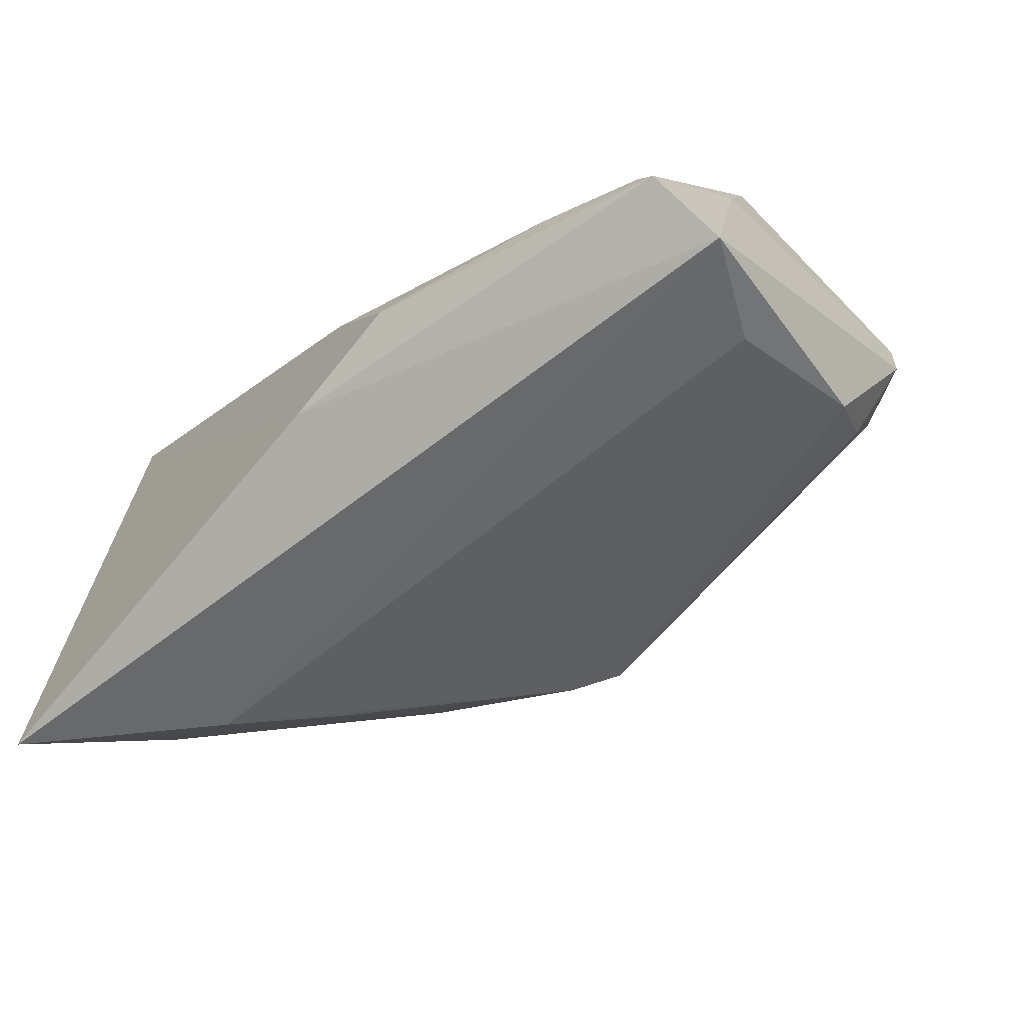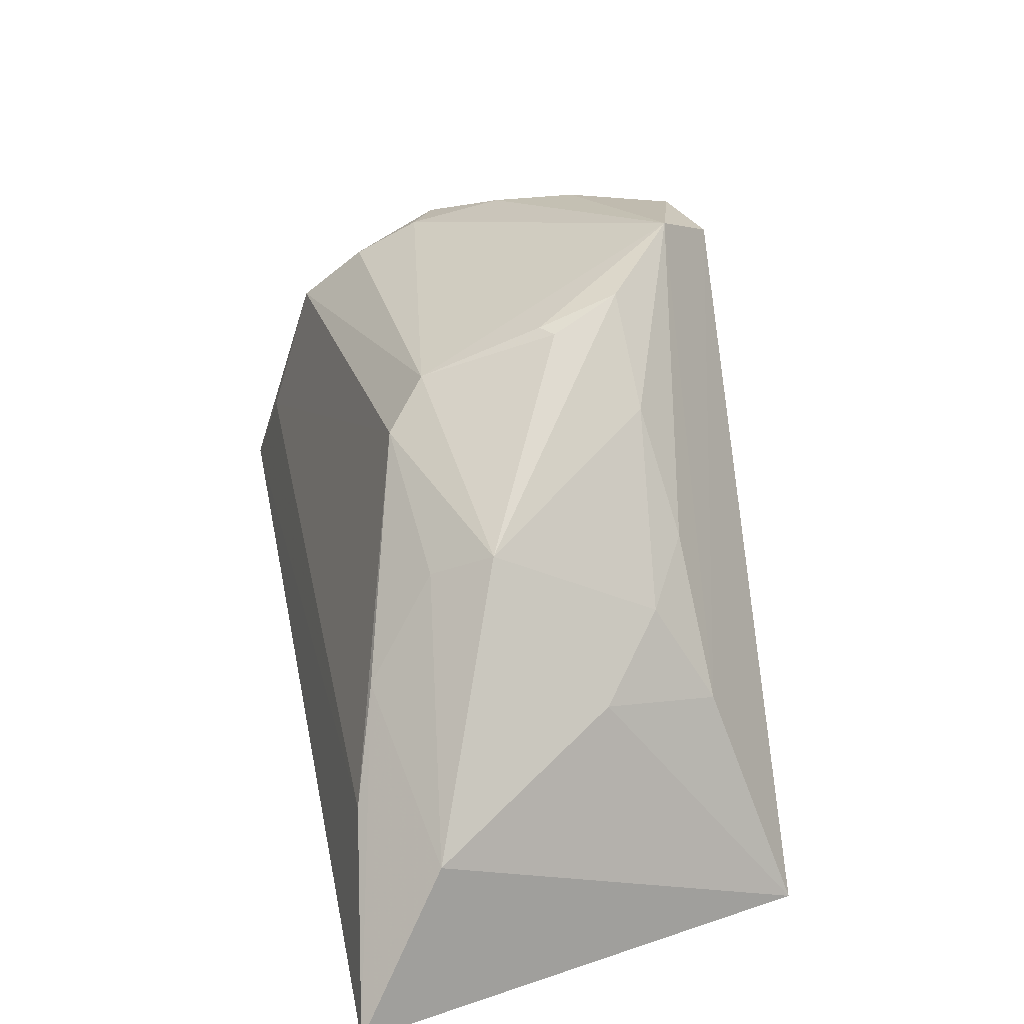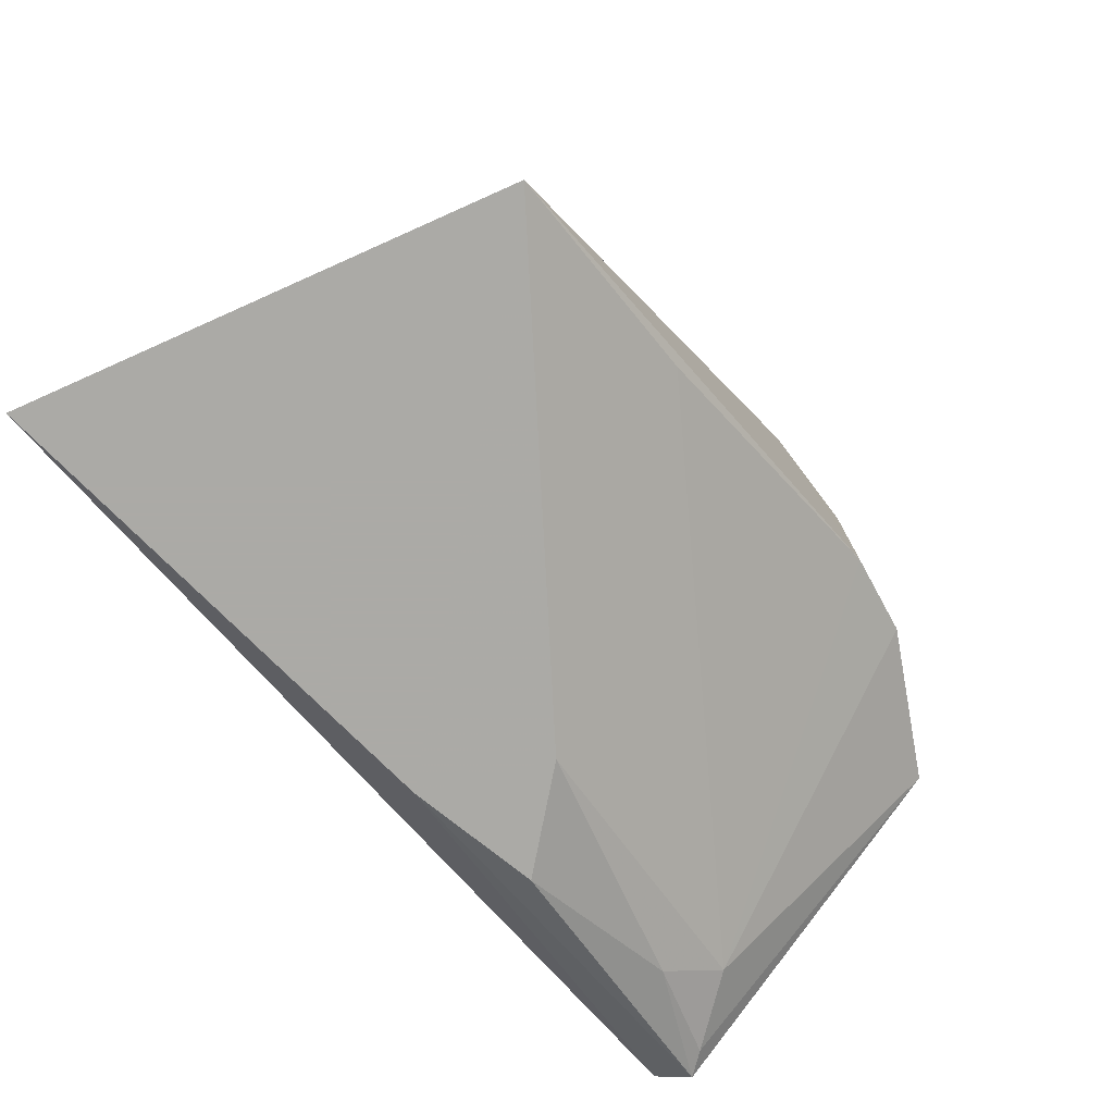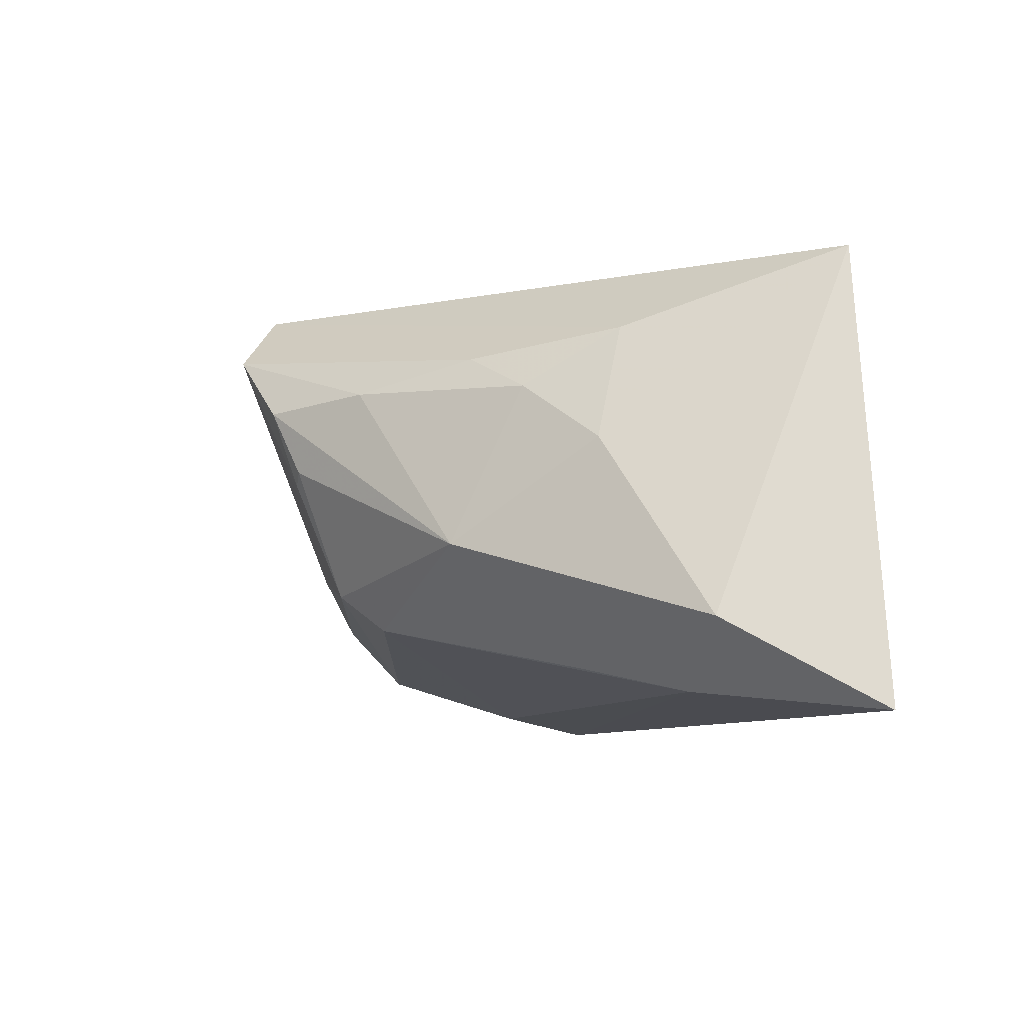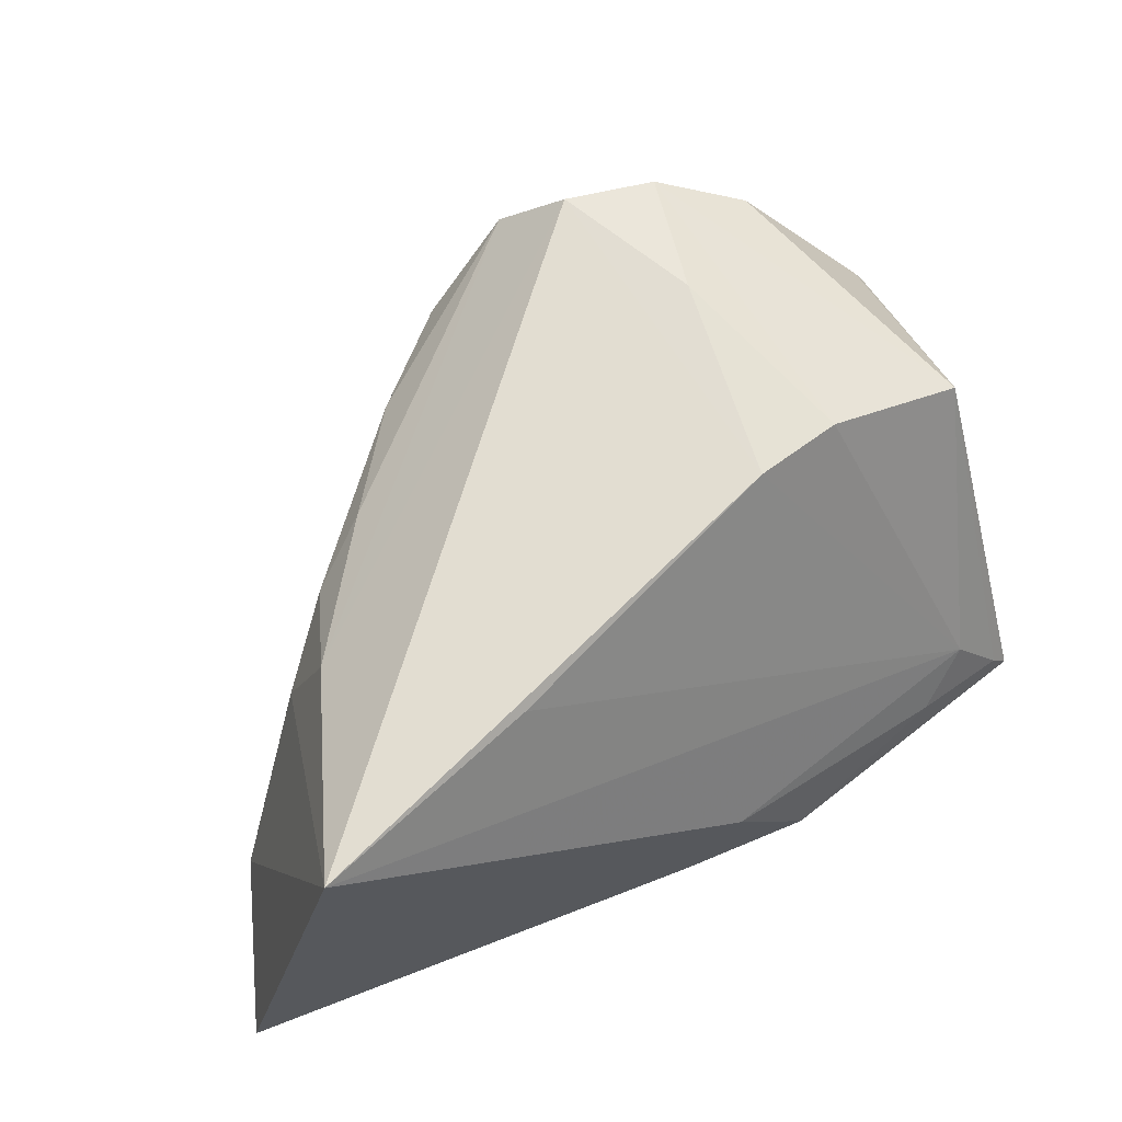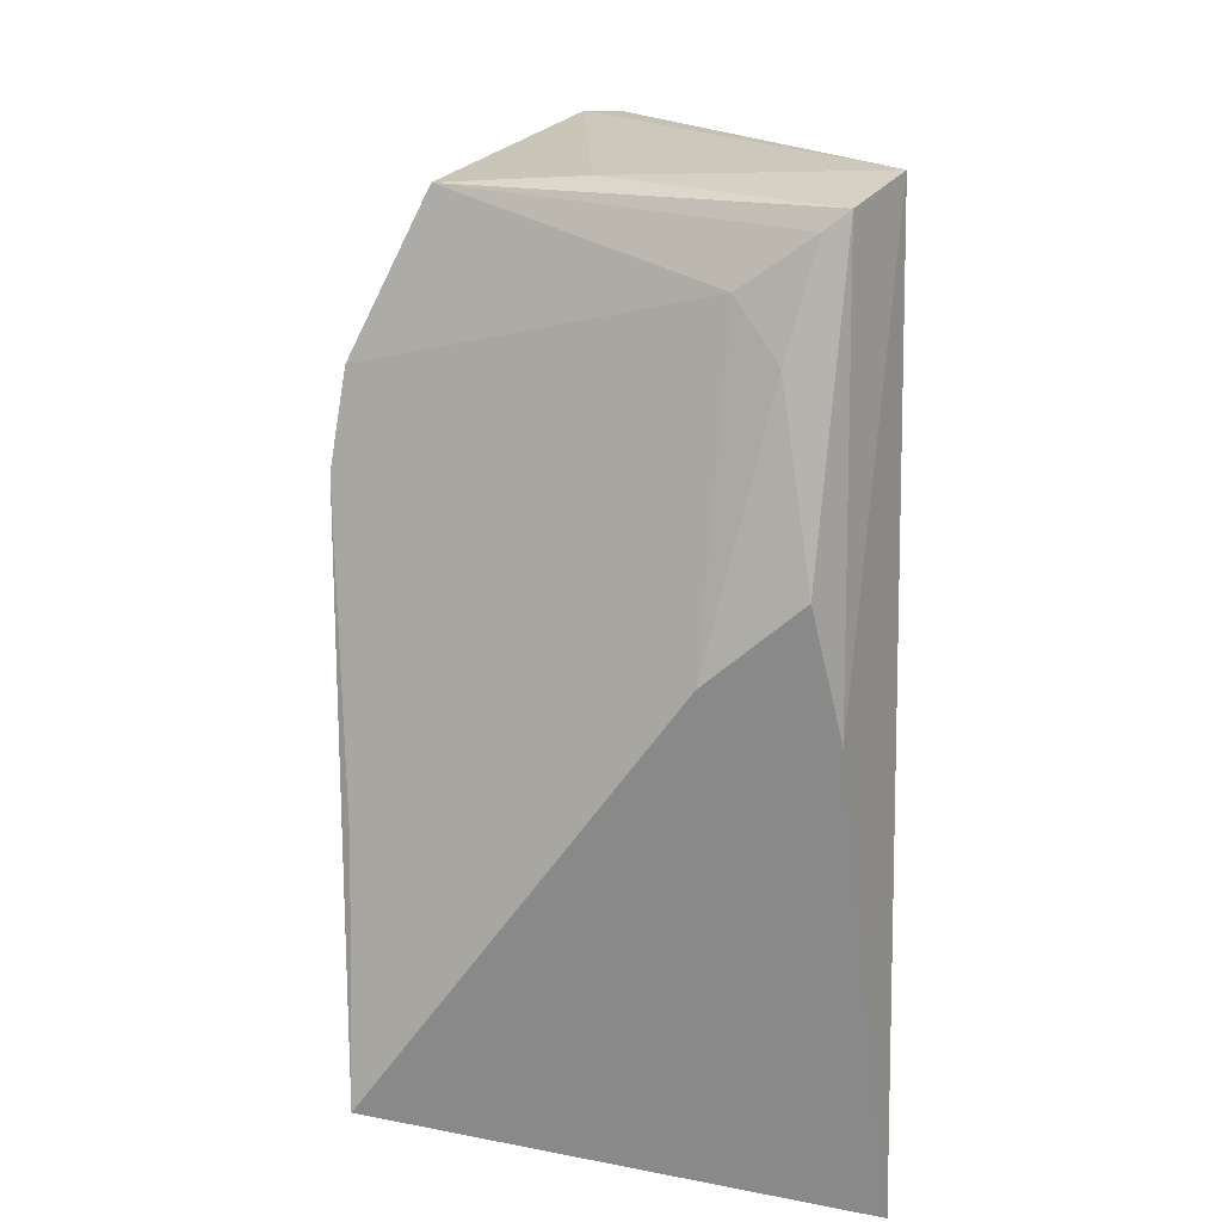
<metadata>
{"format":"obj","ext":"obj","renderer":"f3d","projection":"perspective","resolution":1024,"background":"white","views":[{"elev":-59.9,"azim":49.7,"up":"+Z"},{"elev":29.5,"azim":-101.4,"up":"+Y"},{"elev":-75.9,"azim":-51.2,"up":"+Y"},{"elev":-7.7,"azim":-95.7,"up":"+Z"},{"elev":68.0,"azim":-19.9,"up":"+Z"},{"elev":-63.1,"azim":90.8,"up":"+Y"}]}
</metadata>
<code>
v 0.04134 -0.01845 -0.01137
v -0.03706 -0.004084 0.01927
v -0.02879 0.01264 -0.01425
v 0.04785 -0.002077 0.001674
v 0.04954 -0.01896 -0.02247
v 0.04228 0.01918 -0.02064
v 0.01487 -0.03096 -0.01849
v -0.05922 -0.03102 -0.0283
v 0.02964 0.03648 0.01587
v 0.04255 0.001621 -0.02597
v -0.05286 -0.01235 -0.01746
v 0.04537 0.02951 -0.001446
v -0.01939 0.02731 0.01363
v 0.01746 0.0227 0.02928
v 0.007922 0.03876 0.02889
v -0.00974 0.03851 0.01256
v 0.03039 0.03541 0.02113
v 0.005751 -0.031 -0.007641
v 0.04457 0.02937 0.004576
v 0.04736 -0.01914 -0.0196
v 0.0193 0.03852 0.02689
v 0.0009587 0.04298 0.02152
v -0.01057 0.03523 0.002798
v -0.04106 -0.01137 -0.02553
v -0.04125 -0.0007245 0.004945
v 0.04536 0.004335 0.01814
v -0.03241 0.01635 -0.007234
v -0.04425 -0.03102 0.02841
v -0.03242 0.0002761 -0.02234
v 0.01653 -0.00281 0.02954
v 0.0387 0.02653 -0.01315
v 0.02716 0.0009123 0.02766
v -0.02718 0.01352 0.01691
v -0.0007993 -0.03102 -0.02196
v -0.01244 0.03501 0.004321
v 0.04559 0.02927 0.002833
v -0.008971 0.02921 -0.01176
v 0.03596 0.03399 0.006438
v 0.03802 0.03078 -0.005099
v 0.05043 -0.01009 -0.0283
v -0.01257 0.02365 -0.01643
v 0.03528 -0.02303 -0.01586
v -0.01779 -0.01971 0.028
v -0.0342 0.007649 0.0123
f 34 28 8
f 34 5 7
f 34 8 40
f 40 5 34
f 30 15 28
f 8 28 11
f 40 8 24
f 40 12 36
f 4 5 40
f 26 5 4
f 40 36 4
f 4 36 26
f 28 34 18
f 18 34 7
f 15 30 14
f 28 18 1
f 25 11 28
f 2 33 44
f 2 25 28
f 44 25 2
f 28 15 2
f 40 24 10
f 10 24 41
f 12 31 39
f 39 31 37
f 32 14 30
f 32 1 26
f 30 1 32
f 20 5 26
f 26 1 20
f 43 30 28
f 28 1 43
f 43 1 30
f 11 3 29
f 8 11 29
f 29 24 8
f 41 24 29
f 29 3 41
f 6 10 41
f 6 41 37
f 37 31 6
f 40 10 6
f 6 12 40
f 6 31 12
f 26 36 19
f 19 17 26
f 36 17 19
f 15 14 21
f 14 32 21
f 26 17 21
f 21 32 26
f 9 17 36
f 9 21 17
f 42 1 18
f 42 20 1
f 42 18 7
f 7 5 42
f 5 20 42
f 12 39 38
f 38 36 12
f 38 9 36
f 44 33 13
f 27 13 16
f 16 35 27
f 44 13 27
f 27 3 11
f 27 25 44
f 11 25 27
f 27 35 37
f 37 41 27
f 41 3 27
f 16 13 22
f 22 13 33
f 15 21 22
f 22 2 15
f 33 2 22
f 21 9 22
f 22 38 39
f 22 39 37
f 9 38 22
f 37 35 23
f 23 35 16
f 23 22 37
f 16 22 23

</code>
